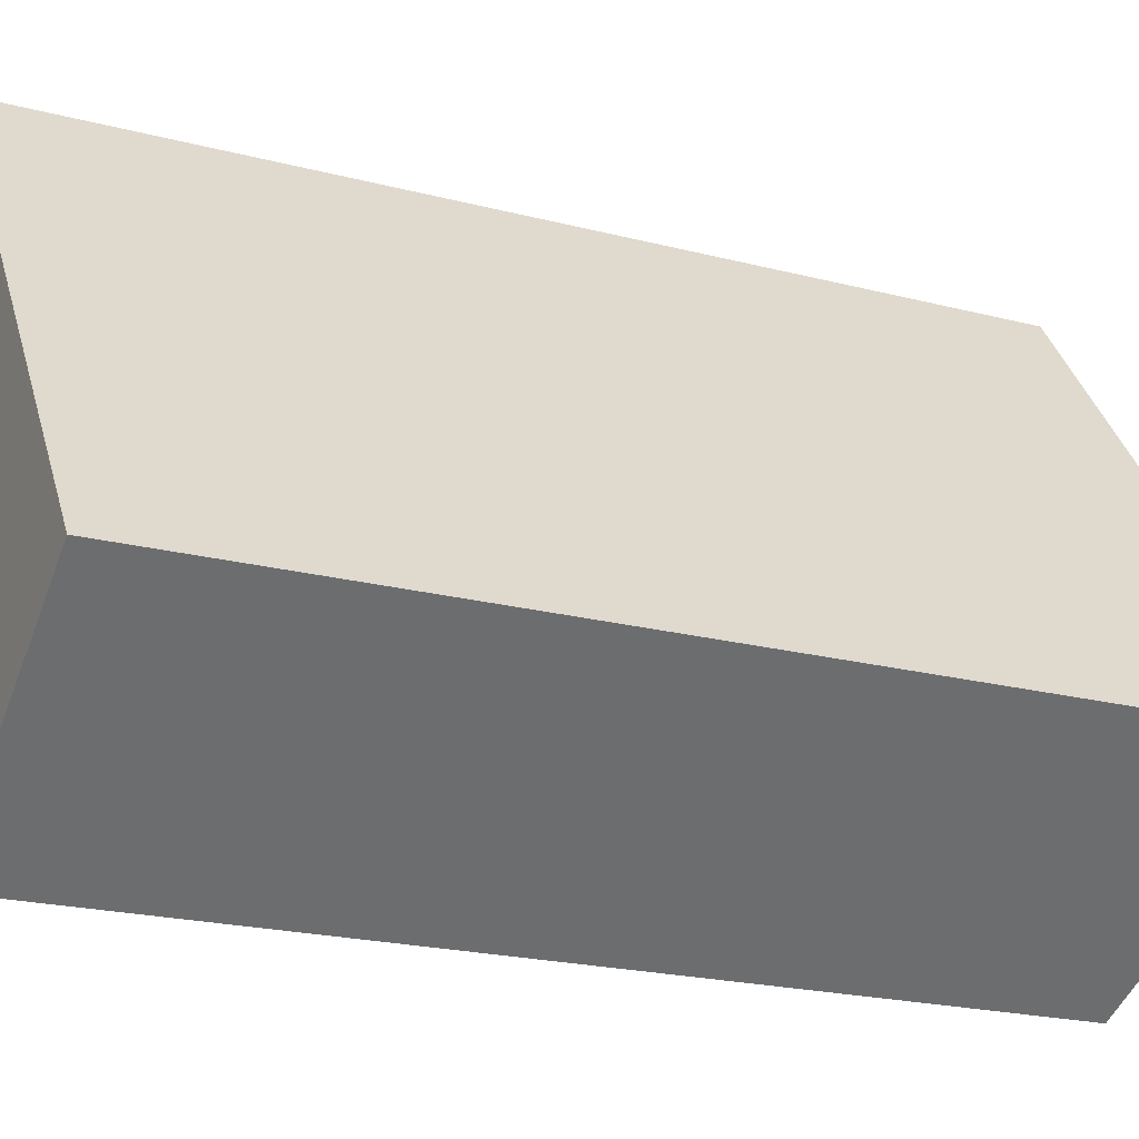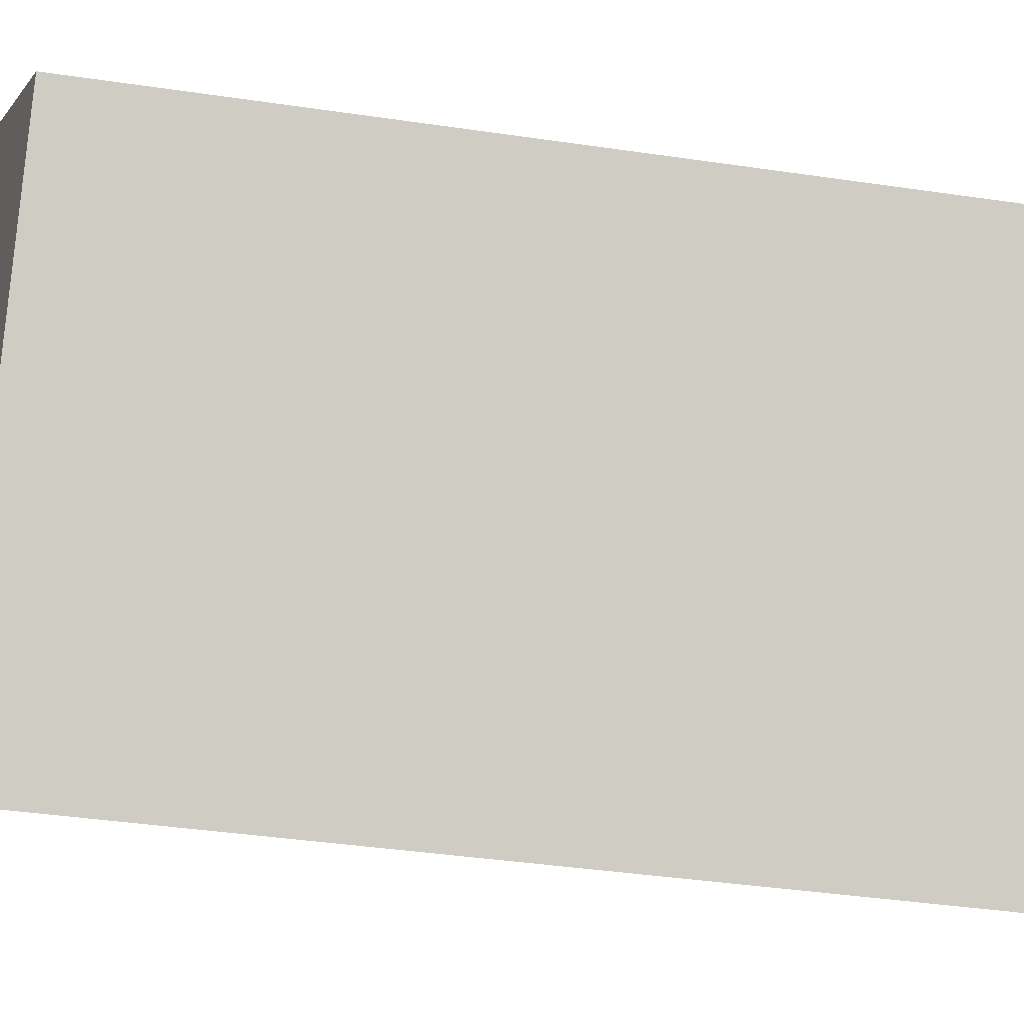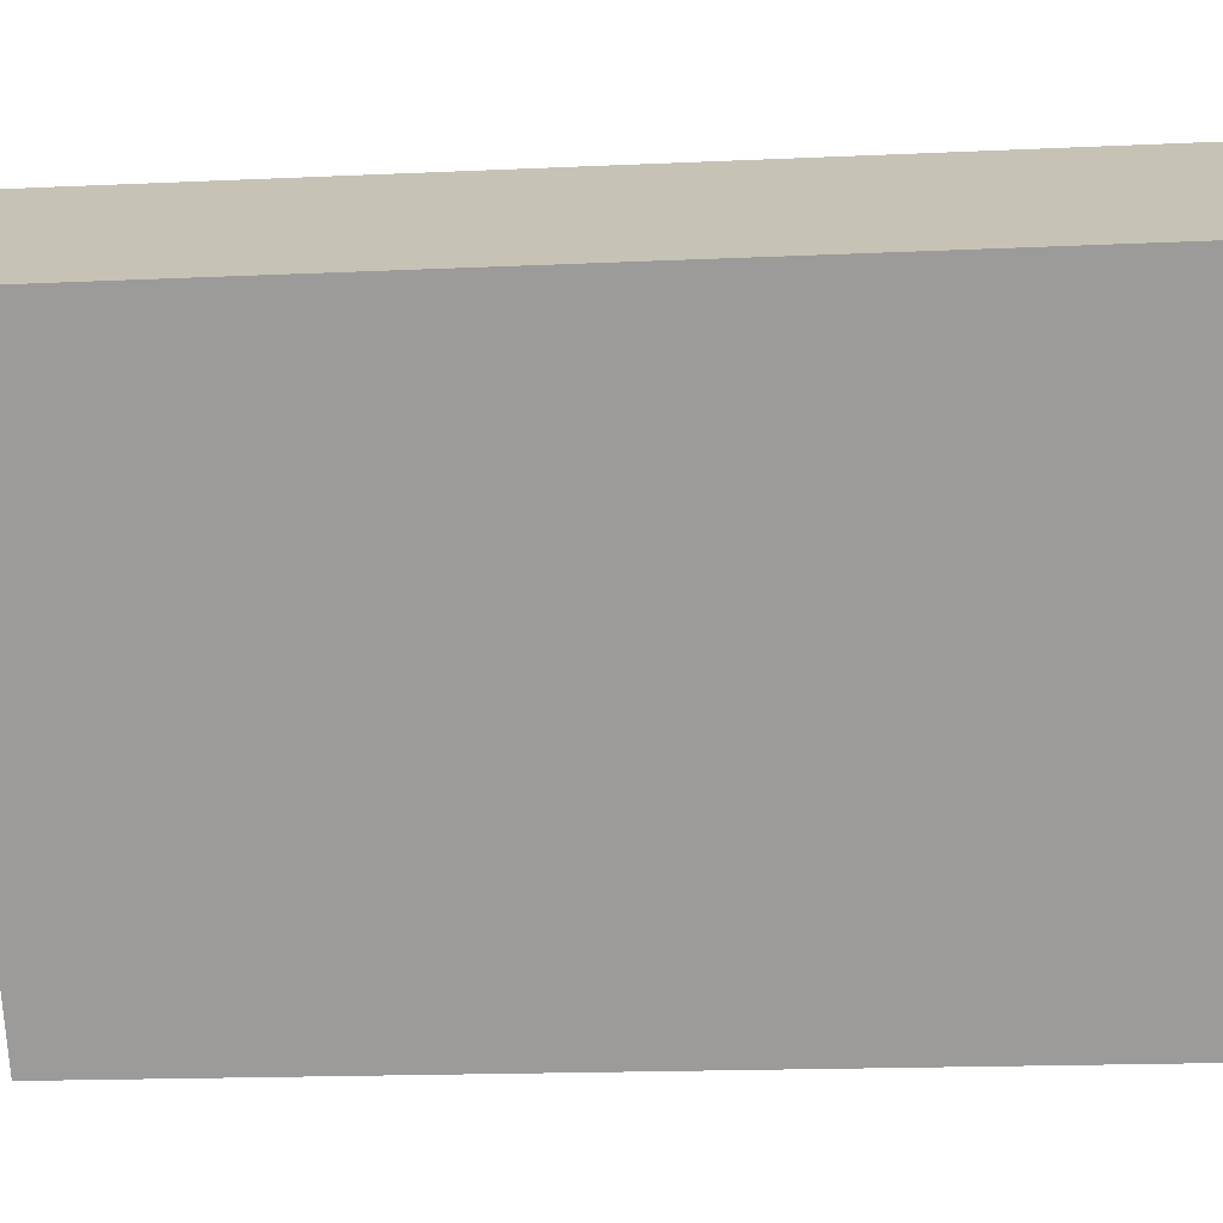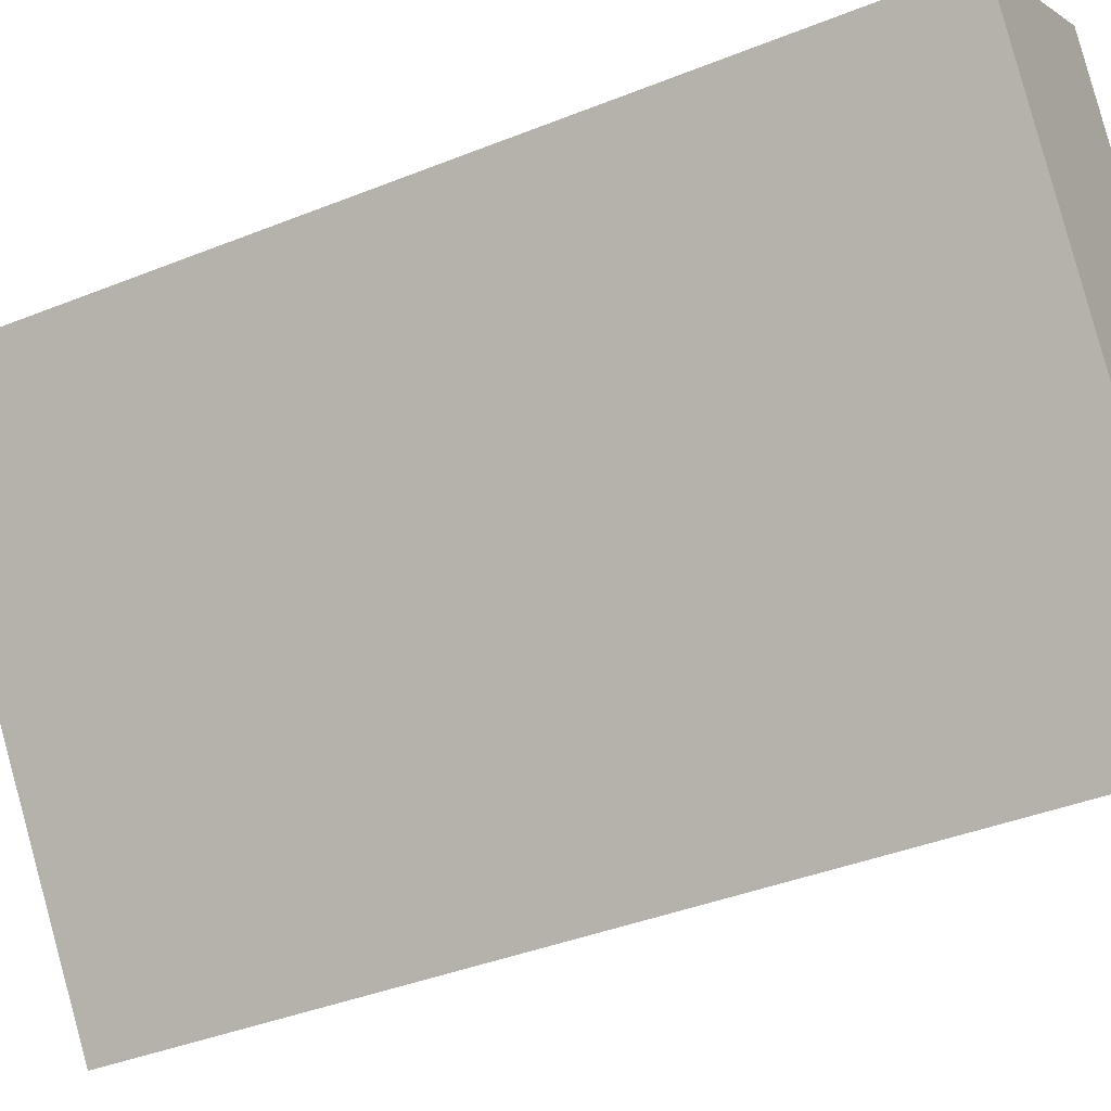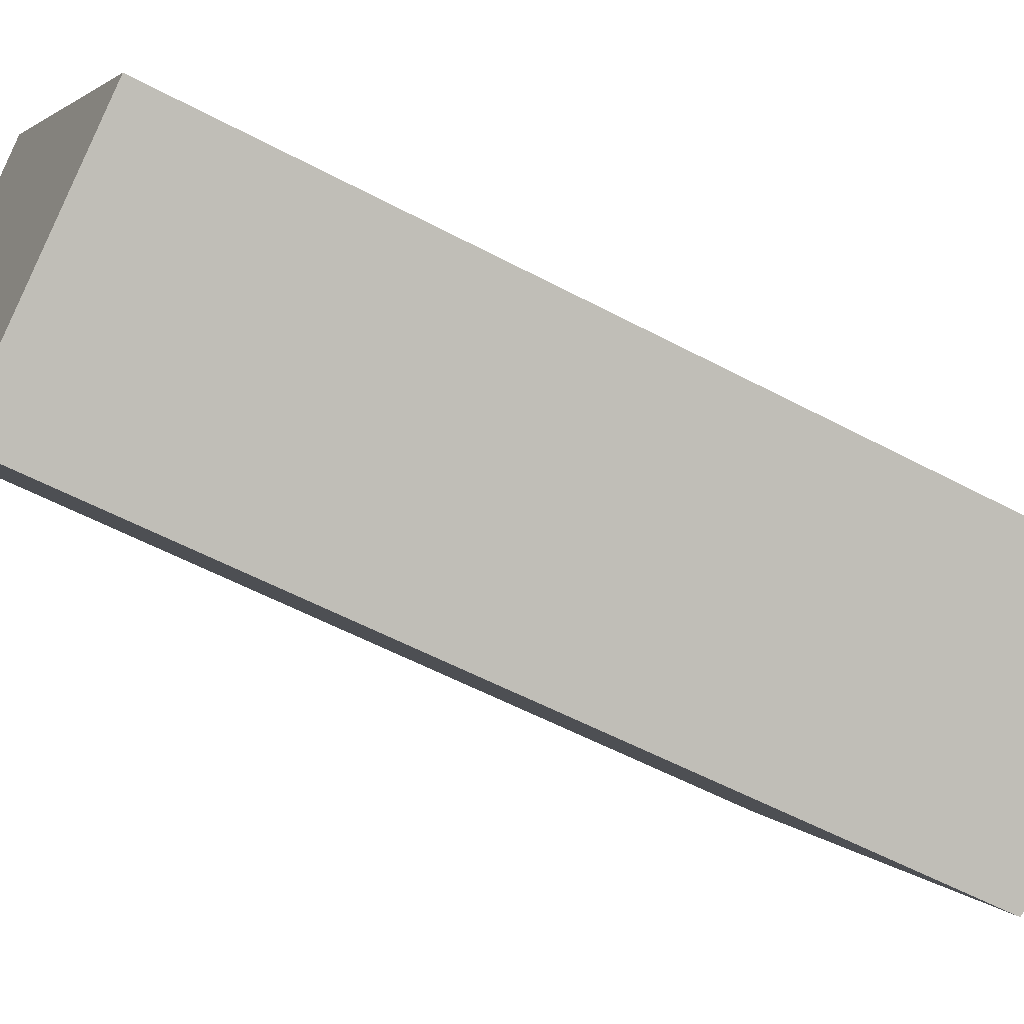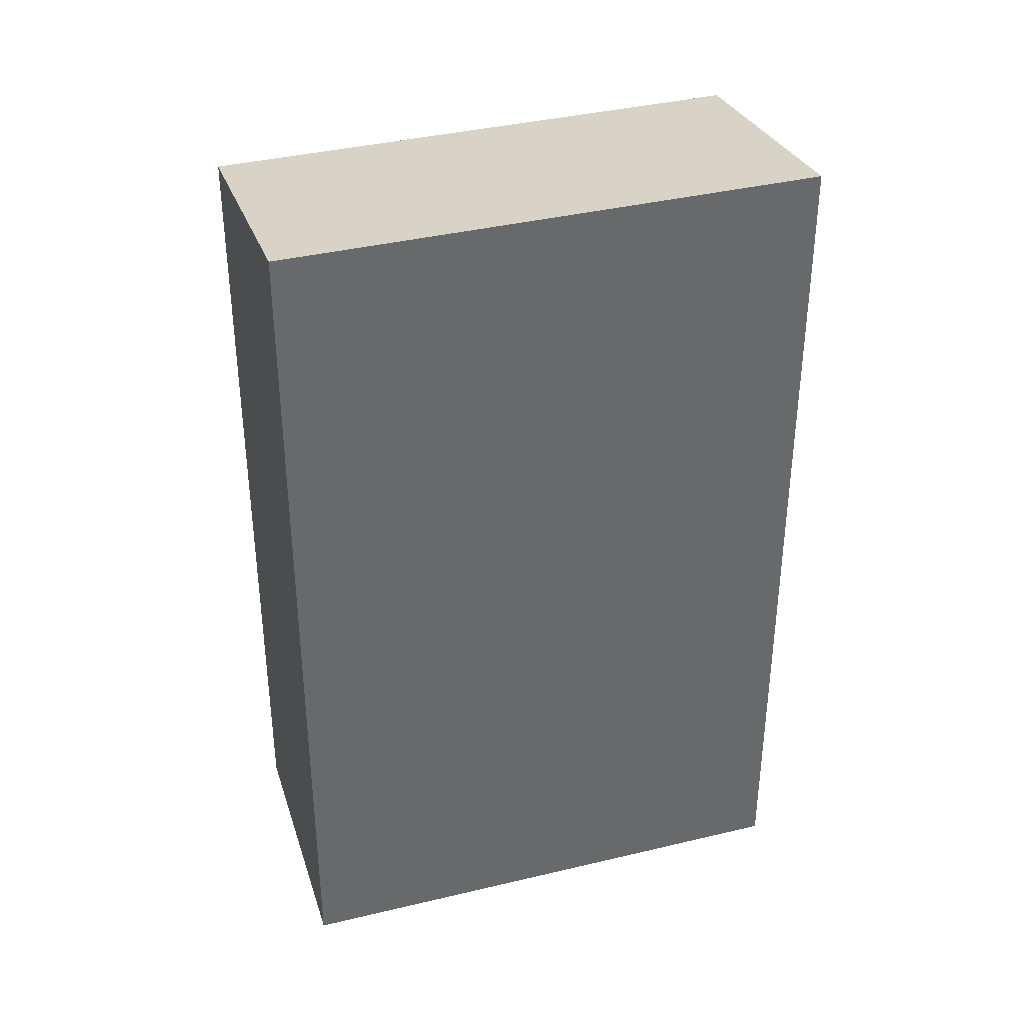
<metadata>
{"format":"obj","ext":"obj","renderer":"f3d","projection":"perspective","resolution":1024,"background":"white","views":[{"elev":-20.3,"azim":64.2,"up":"+Z"},{"elev":-41.1,"azim":-100.1,"up":"+Z"},{"elev":-16.3,"azim":-84.5,"up":"+Z"},{"elev":-39.2,"azim":-63.3,"up":"+Z"},{"elev":-55.1,"azim":60.5,"up":"+Z"},{"elev":37.9,"azim":37.2,"up":"+Y"}]}
</metadata>
<code>
v  0.0004448 20.82 -0.0006591
v  13.06 21.9 -6.835
v  7.72 20.82 -10.72
v  5.343 21.9 3.881
v  13.06 4.185e-16 -6.834
v  5.343 -2.377e-16 3.882
v  0 0 0
v  7.72 6.562e-16 -10.72
g defaultobject
f 1 2 3
f 2 1 4
f 5 4 6
f 4 5 2
f 4 7 6
f 7 4 1
f 1 8 7
f 8 1 3
f 8 2 5
f 2 8 3
f 7 5 6
f 5 7 8

</code>
